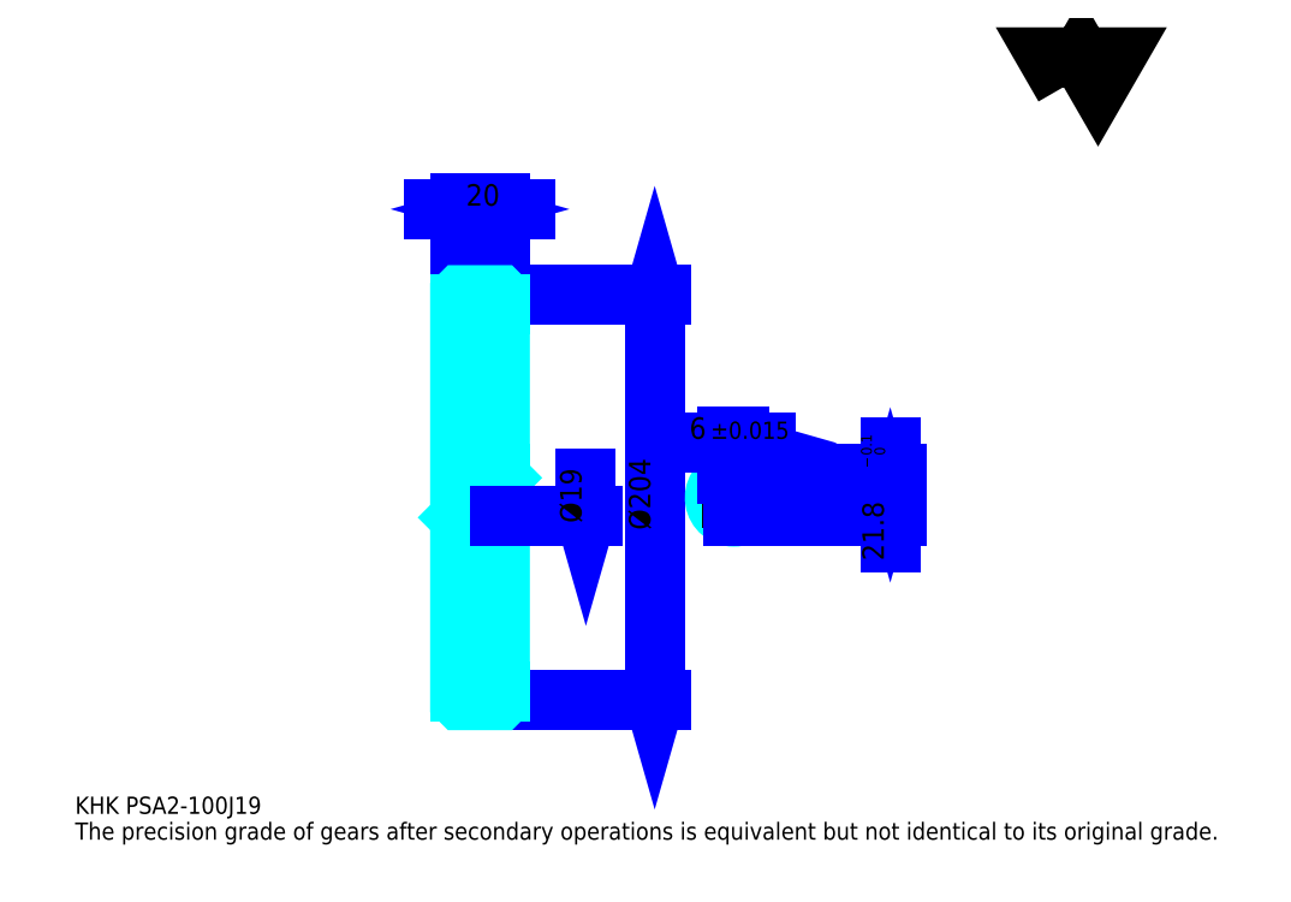
<metadata>
{"format":"dxf","ext":"dxf","renderer":"ezdxf+matplotlib","layout":"modelspace","background":"white","min_lineweight":24,"dpi":150}
</metadata>
<code>
0
SECTION
2
ENTITIES
0
TEXT
8
0
10
21.68
20
23.85
40
8.674
41
1
1
KHK PSA2-100J19
7
KANJI
50
0
51
0
0
TEXT
8
0
10
21.68
20
10.84
40
8.674
41
1
1
The precision grade of gears after secondary operations is equivalent but not identical to its original grade.
7
KANJI
50
0
51
0
0
TEXT
8
0
10
21.68
20
390.3
40
9.758
41
1
1

7
KANJI
50
0
51
0
0
POLYLINE
8
0
66
     1
70
     2
0
VERTEX
8
0
10
520.4
20
390.3
0
VERTEX
8
0
10
512
20
405
0
VERTEX
8
0
10
545.8
20
405
0
VERTEX
8
0
10
537.3
20
390.3
0
VERTEX
8
0
10
528.9
20
405
0
VERTEX
8
0
10
520.4
20
390.3
0
SEQEND
0
LINE
8
0
10
313.8
20
285.2
11
313.8
21
81.15
0
POLYLINE
8
0
66
     1
70
     2
0
VERTEX
8
0
10
316
20
277.6
0
VERTEX
8
0
10
313.8
20
285.2
0
VERTEX
8
0
10
311.7
20
277.6
0
SEQEND
0
POLYLINE
8
0
66
     1
70
     2
0
VERTEX
8
0
10
311.7
20
88.74
0
VERTEX
8
0
10
313.8
20
81.15
0
VERTEX
8
0
10
316
20
88.74
0
SEQEND
0
LINE
8
0
10
235.8
20
285.2
11
317.1
21
285.2
0
LINE
8
0
10
235.8
20
81.15
11
317.1
21
81.15
0
TEXT
8
0
10
311.7
20
166.9
40
10.84
41
1
1
%%c204
7
KANJI
50
90
51
0
0
LINE
8
0
10
248.8
20
328.5
11
202.8
21
328.5
0
POLYLINE
8
0
66
     1
70
     2
0
VERTEX
8
0
10
208.2
20
326.4
0
VERTEX
8
0
10
215.8
20
328.5
0
VERTEX
8
0
10
208.2
20
330.7
0
SEQEND
0
POLYLINE
8
0
66
     1
70
     2
0
VERTEX
8
0
10
243.4
20
330.7
0
VERTEX
8
0
10
235.8
20
328.5
0
VERTEX
8
0
10
243.4
20
326.4
0
SEQEND
0
LINE
8
0
10
215.8
20
285.2
11
215.8
21
331.8
0
LINE
8
0
10
235.8
20
285.2
11
235.8
21
331.8
0
TEXT
8
0
10
218.7
20
330.3
40
10.84
41
1
1
20
7
KANJI
50
0
51
0
0
LINE
8
DASHDOT
10
209.3
20
283.2
11
242.3
21
283.2
0
LINE
8
DASHDOT
10
209.3
20
83.15
11
242.3
21
83.15
0
LINE
8
DASHDOT
10
209.3
20
183.2
11
242.3
21
183.2
0
LINE
8
0
10
235.7
20
81.15
11
235.8
21
81.15
0
LINE
8
0
10
235.7
20
285.2
11
235.8
21
285.2
0
LINE
8
0
10
235.8
20
285.1
11
235.8
21
285.2
0
LINE
8
0
10
215.8
20
285.1
11
215.8
21
285.2
0
LINE
8
0
10
215.8
20
280.7
11
235.8
21
280.7
0
LINE
8
0
10
215.8
20
85.65
11
235.8
21
85.65
0
LINE
8
0
10
235.8
20
193.2
11
235.3
21
192.7
0
LINE
8
0
10
235.8
20
173.2
11
235.3
21
173.7
0
LINE
8
0
10
215.8
20
173.2
11
216.3
21
173.7
0
POLYLINE
8
0
66
     1
70
     2
0
VERTEX
8
0
10
215.8
20
173.2
0
VERTEX
8
0
10
215.8
20
81.25
0
VERTEX
8
0
10
215.9
20
81.15
0
VERTEX
8
0
10
235.7
20
81.15
0
VERTEX
8
0
10
235.8
20
81.25
0
VERTEX
8
0
10
235.8
20
285.1
0
VERTEX
8
0
10
235.7
20
285.2
0
VERTEX
8
0
10
215.9
20
285.2
0
VERTEX
8
0
10
215.8
20
285.1
0
VERTEX
8
0
10
215.8
20
173.2
0
SEQEND
0
POLYLINE
8
0
66
     1
70
     2
0
VERTEX
8
0
10
215.8
20
193.2
0
VERTEX
8
0
10
216.3
20
192.7
0
VERTEX
8
0
10
216.3
20
173.7
0
VERTEX
8
0
10
235.3
20
173.7
0
VERTEX
8
0
10
235.3
20
192.7
0
VERTEX
8
0
10
216.3
20
192.7
0
SEQEND
0
ARC
8
0
10
353.7
20
183.2
40
9.5
50
108.4
51
71.59
0
POLYLINE
8
0
66
     1
70
     2
0
VERTEX
8
0
10
356.7
20
192.2
0
VERTEX
8
0
10
356.7
20
195.5
0
VERTEX
8
0
10
350.7
20
195.5
0
VERTEX
8
0
10
350.7
20
192.2
0
SEQEND
0
LINE
8
0
10
215.8
20
195.5
11
235.8
21
195.5
0
LINE
8
DASHDOT
10
353.7
20
202
11
353.7
21
167.1
0
LINE
8
DASHDOT
10
369.7
20
183.2
11
337.7
21
183.2
0
LINE
8
0
10
369.7
20
210.6
11
337.7
21
210.6
0
POLYLINE
8
0
66
     1
70
     2
0
VERTEX
8
0
10
343.1
20
208.5
0
VERTEX
8
0
10
350.7
20
210.6
0
VERTEX
8
0
10
343.1
20
212.8
0
SEQEND
0
POLYLINE
8
0
66
     1
70
     2
0
VERTEX
8
0
10
364.3
20
212.8
0
VERTEX
8
0
10
356.7
20
210.6
0
VERTEX
8
0
10
364.3
20
208.5
0
SEQEND
0
LINE
8
0
10
350.7
20
195.5
11
350.7
21
213.9
0
LINE
8
0
10
356.7
20
195.5
11
356.7
21
213.9
0
TEXT
8
0
10
331.3
20
212.8
40
10.84
41
1
1
6
7
KANJI
50
0
51
0
0
TEXT
8
0
10
342.1
20
212.8
40
8.674
41
1
1
%%p0.015
7
KANJI
50
0
51
0
0
LINE
8
0
10
432.6
20
160.6
11
432.6
21
208.5
0
POLYLINE
8
0
66
     1
70
     2
0
VERTEX
8
0
10
430.4
20
203
0
VERTEX
8
0
10
432.6
20
195.5
0
VERTEX
8
0
10
434.8
20
203
0
SEQEND
0
POLYLINE
8
0
66
     1
70
     2
0
VERTEX
8
0
10
434.8
20
166.1
0
VERTEX
8
0
10
432.6
20
173.7
0
VERTEX
8
0
10
430.4
20
166.1
0
SEQEND
0
LINE
8
0
10
356.7
20
195.5
11
435.9
21
195.5
0
LINE
8
0
10
353.7
20
173.7
11
435.9
21
173.7
0
TEXT
8
0
10
429.3
20
151.5
40
10.84
41
1
1
21.8
7
KANJI
50
90
51
0
0
TEXT
8
0
10
430
20
198.4
40
5.421
41
1
1

7
KANJI
50
90
51
0
0
TEXT
8
0
10
423.3
20
198.4
40
5.421
41
1
1
+
7
KANJI
50
90
51
0
0
TEXT
8
0
10
430
20
204.5
40
5.421
41
1
1
0
7
KANJI
50
90
51
0
0
TEXT
8
0
10
423.3
20
204.5
40
5.421
41
1
1
0.1
7
KANJI
50
90
51
0
0
LINE
8
0
10
279.1
20
192.7
11
279.1
21
173.7
0
POLYLINE
8
0
66
     1
70
     2
0
VERTEX
8
0
10
277
20
181.2
0
VERTEX
8
0
10
279.1
20
173.7
0
VERTEX
8
0
10
281.3
20
181.2
0
SEQEND
0
LINE
8
0
10
235.8
20
173.7
11
282.4
21
173.7
0
TEXT
8
0
10
277
20
170.4
40
10.84
41
1
1
%%c19
7
KANJI
50
90
51
0
0
ENDSEC
0
EOF

</code>
